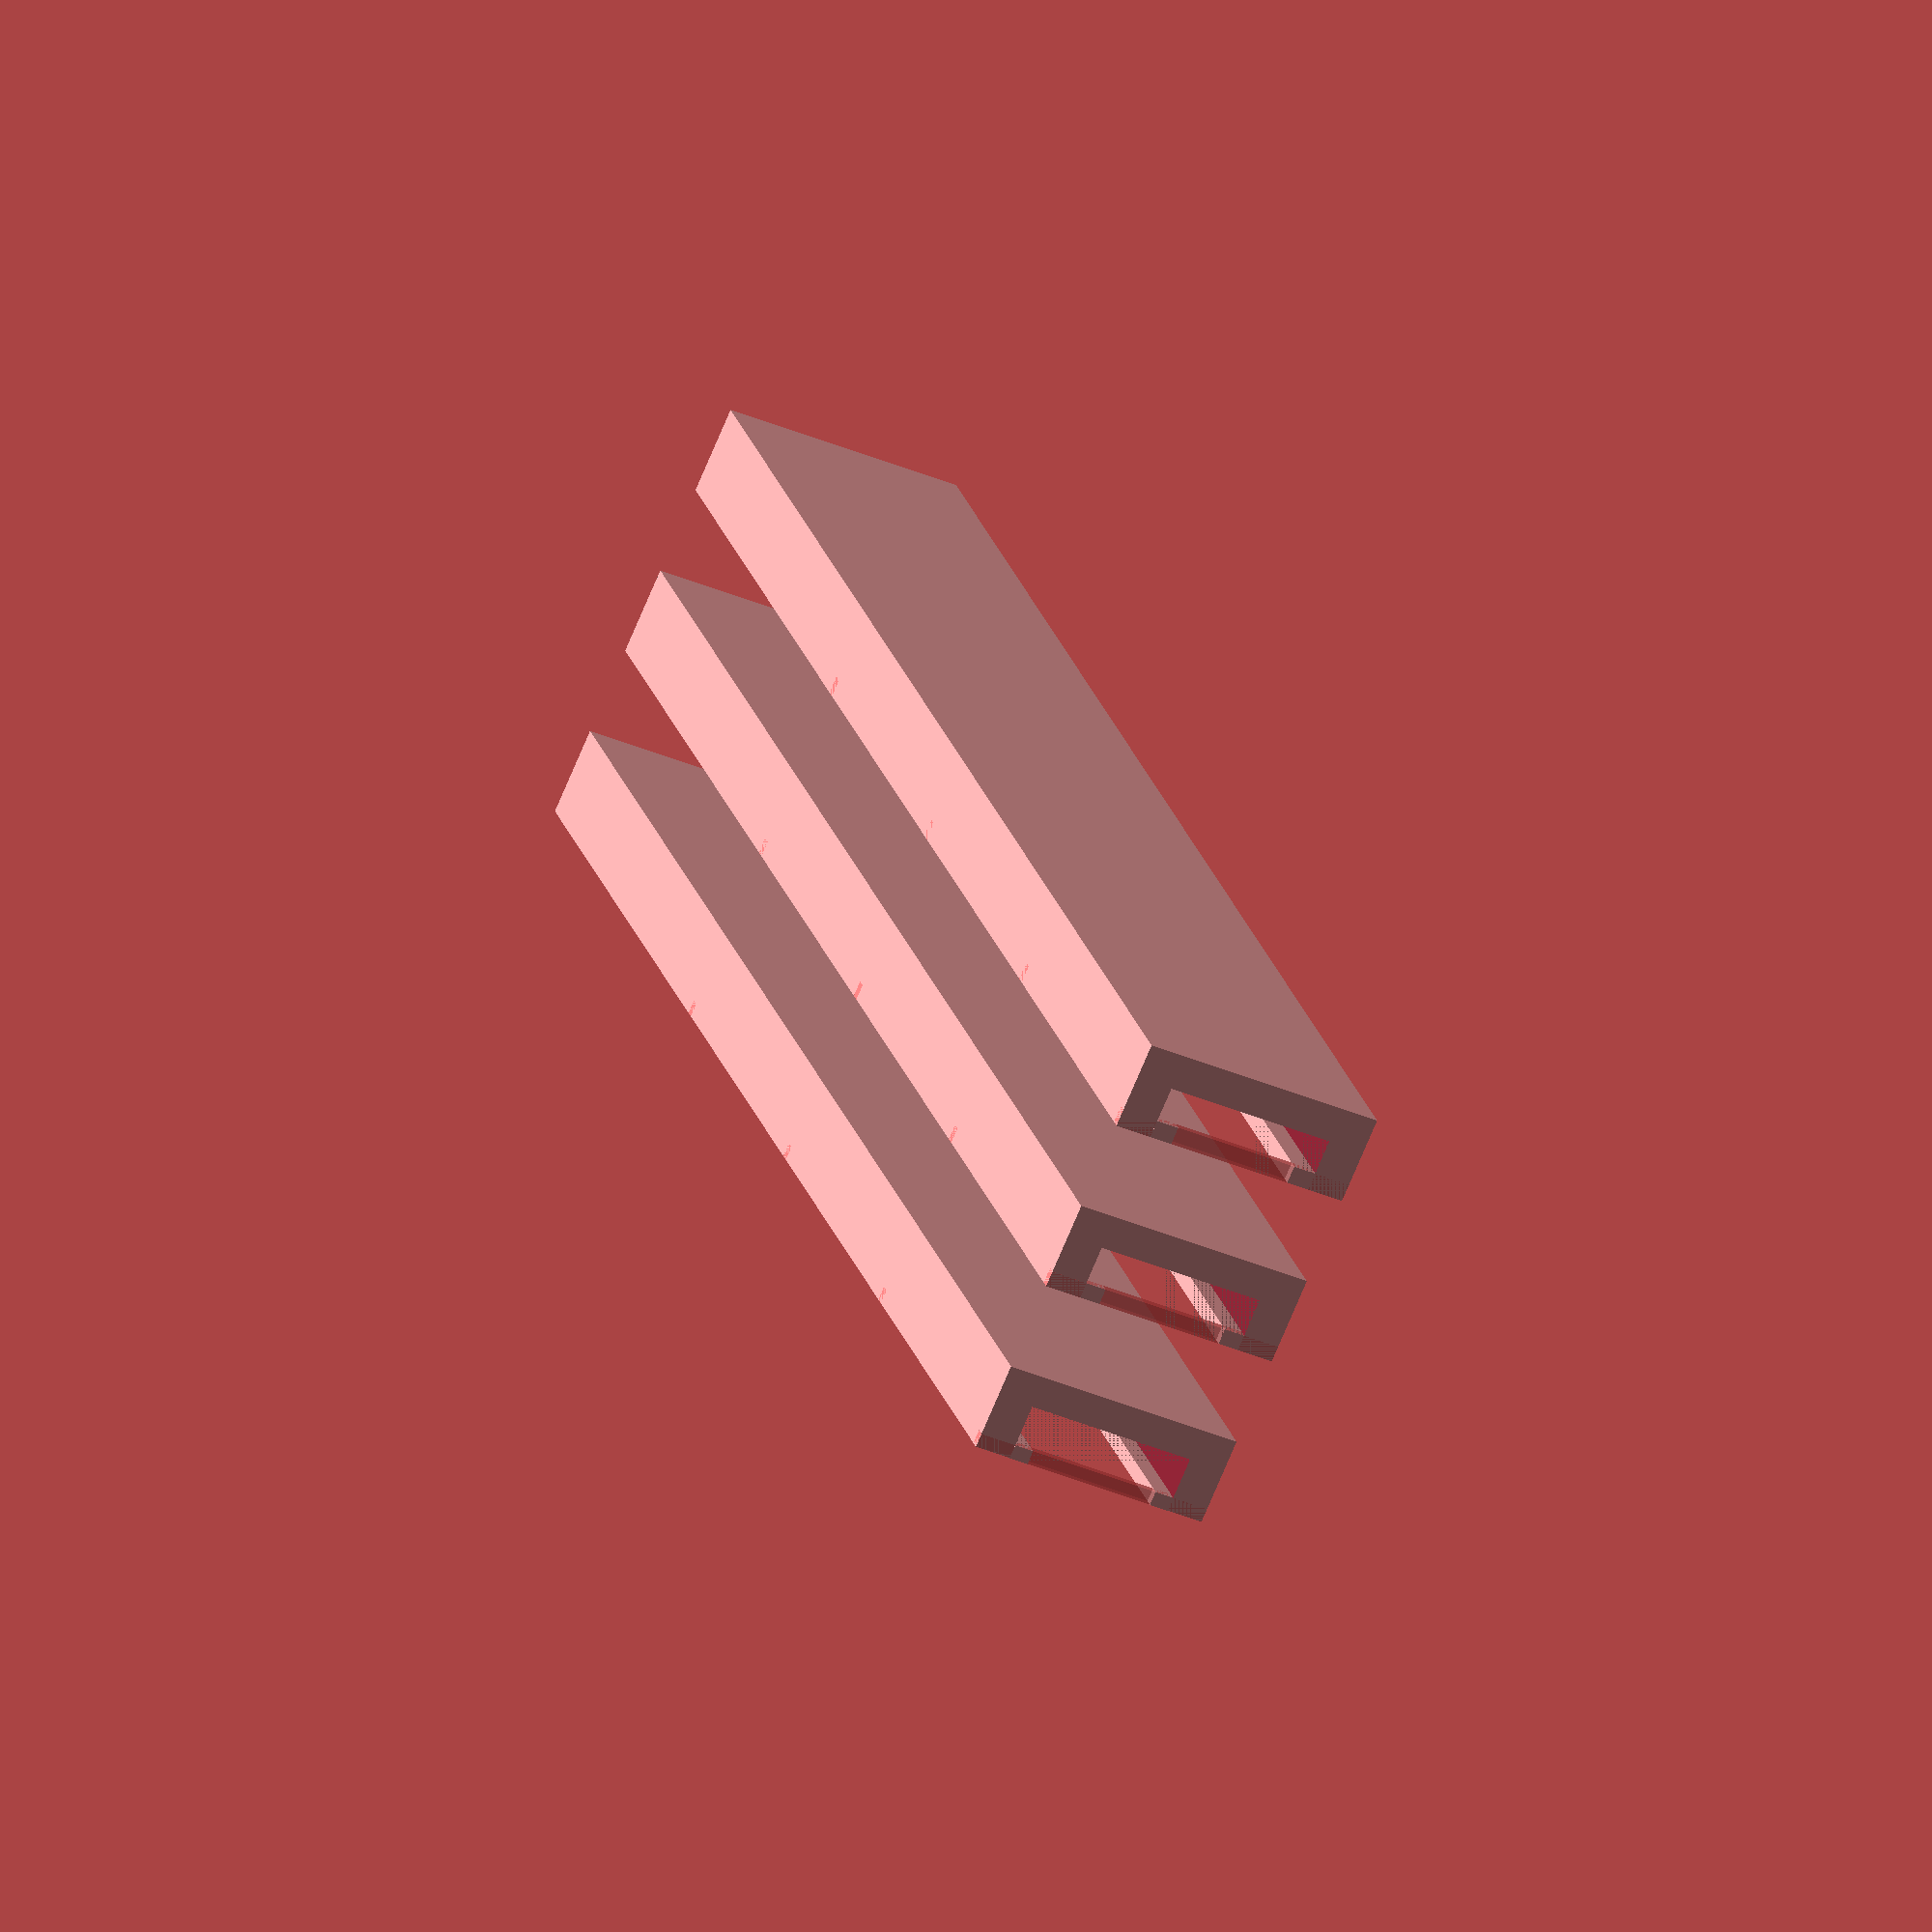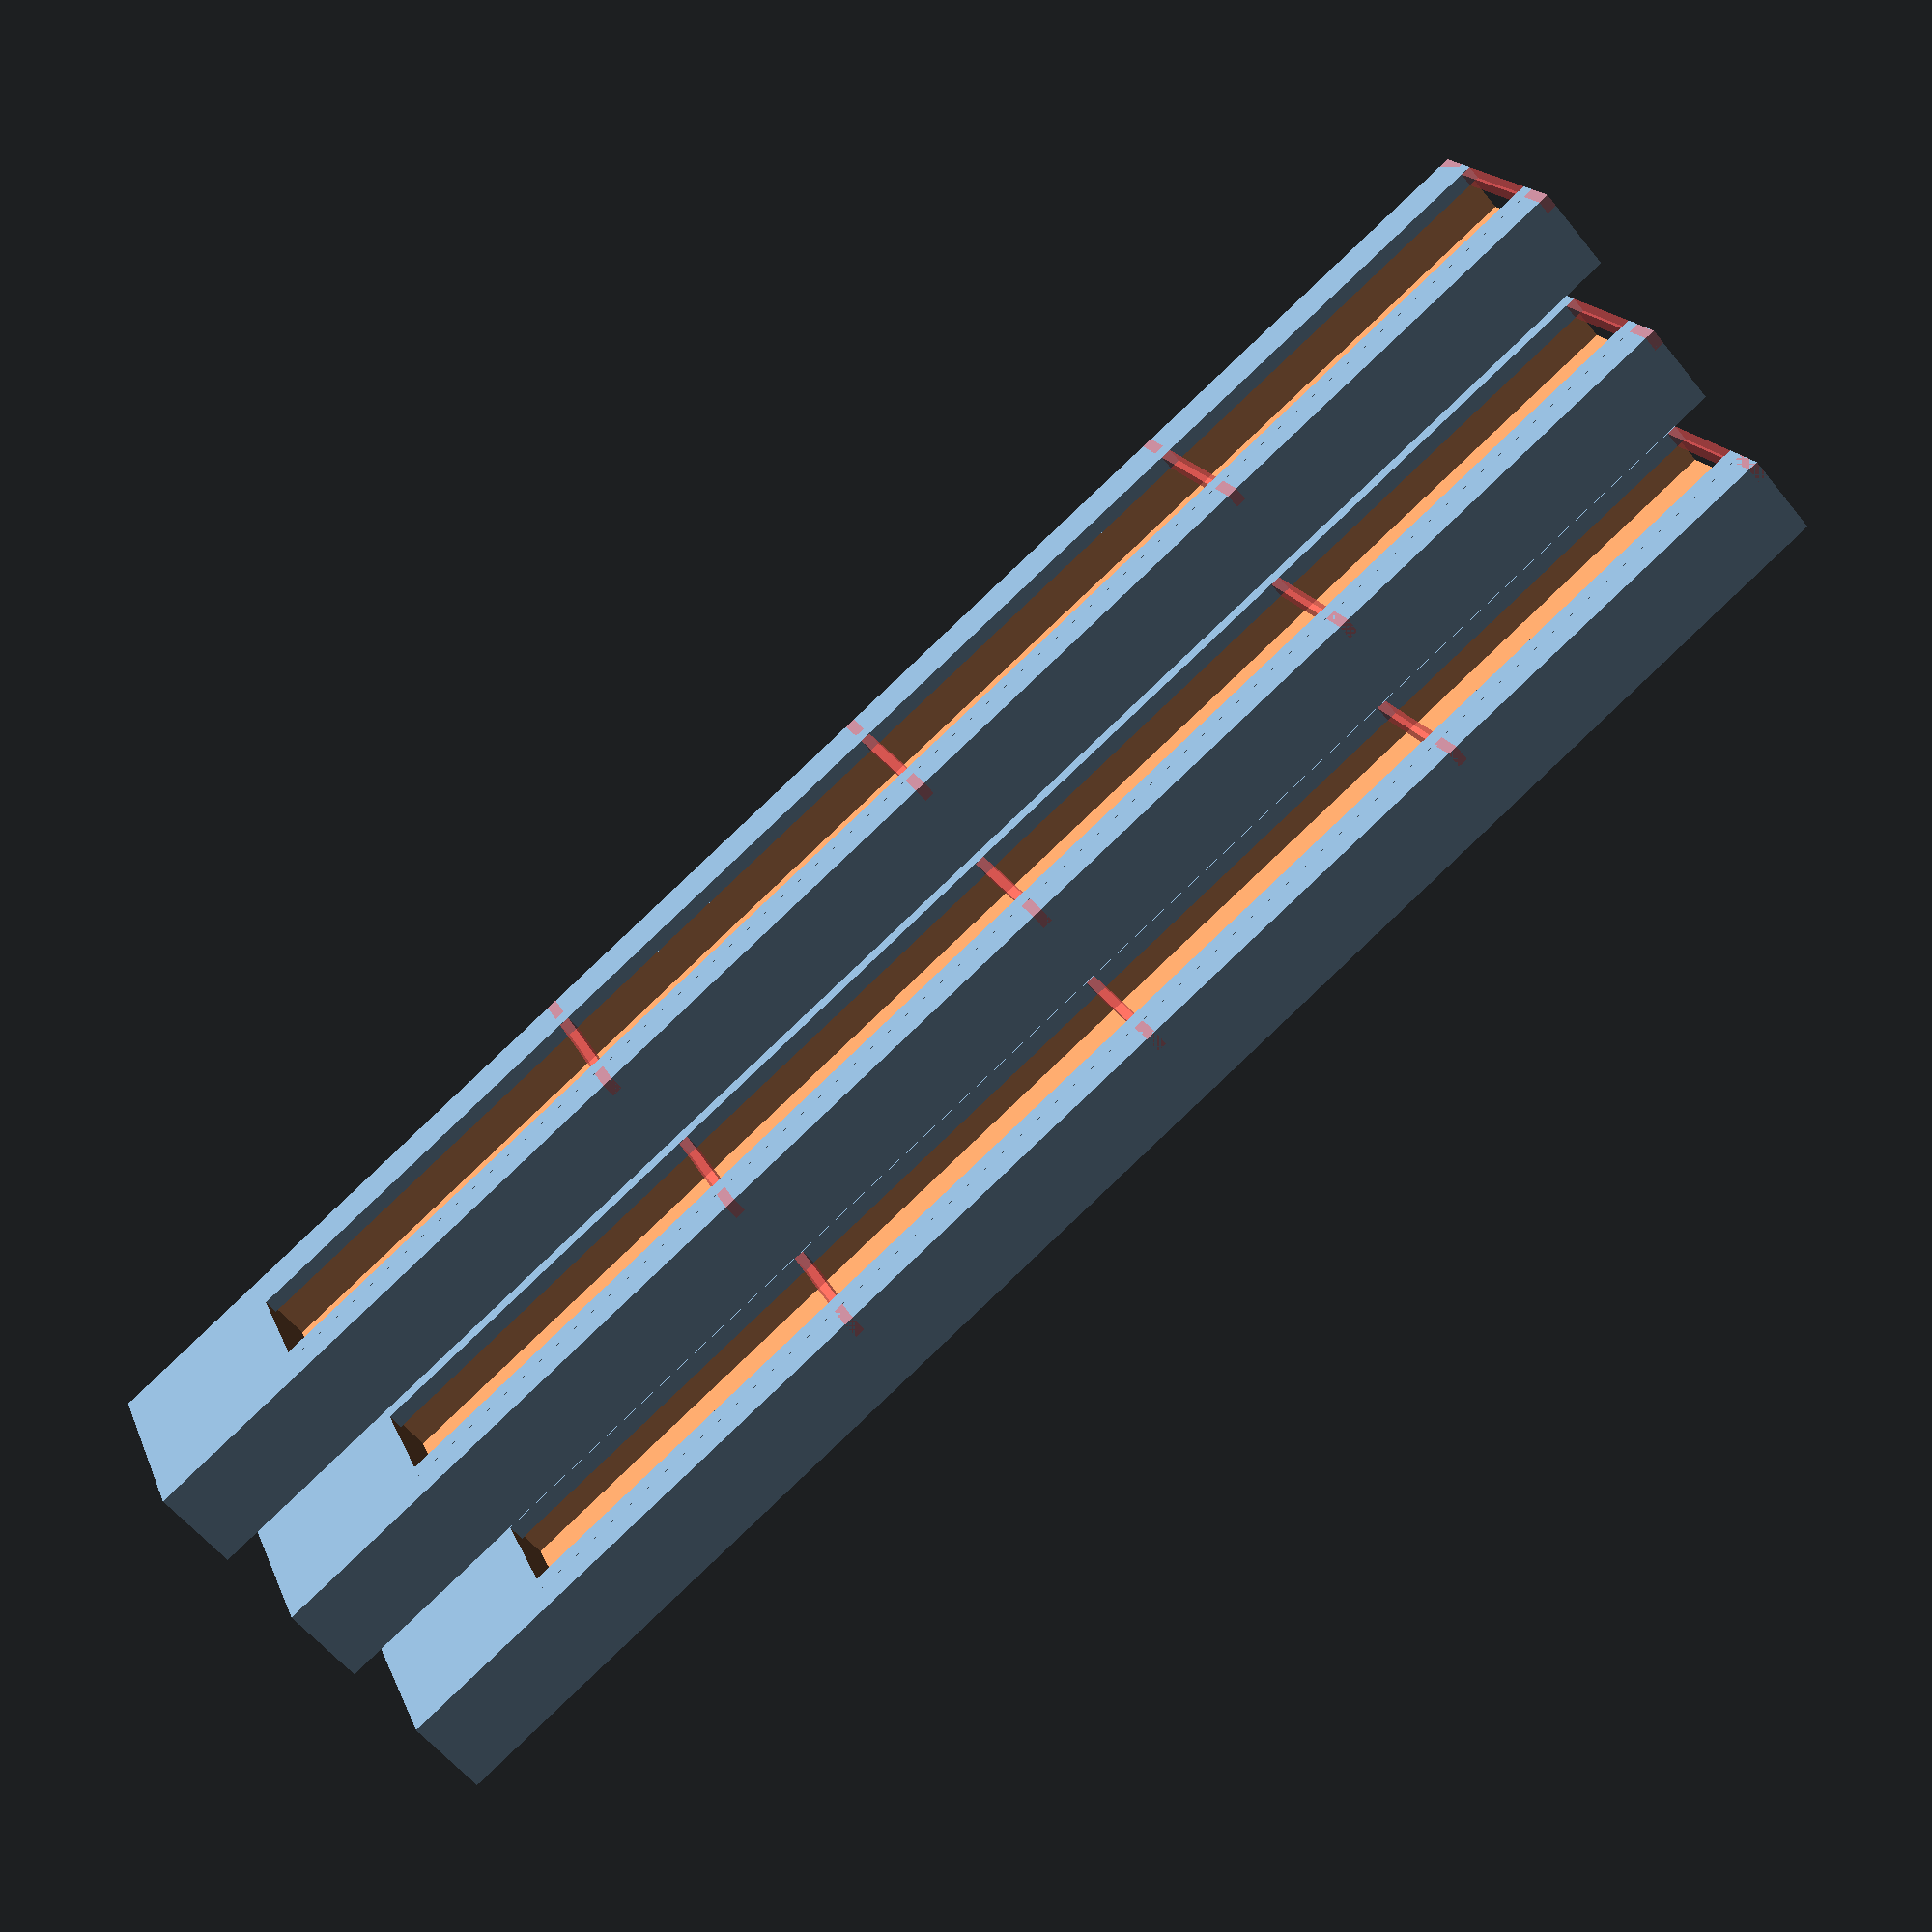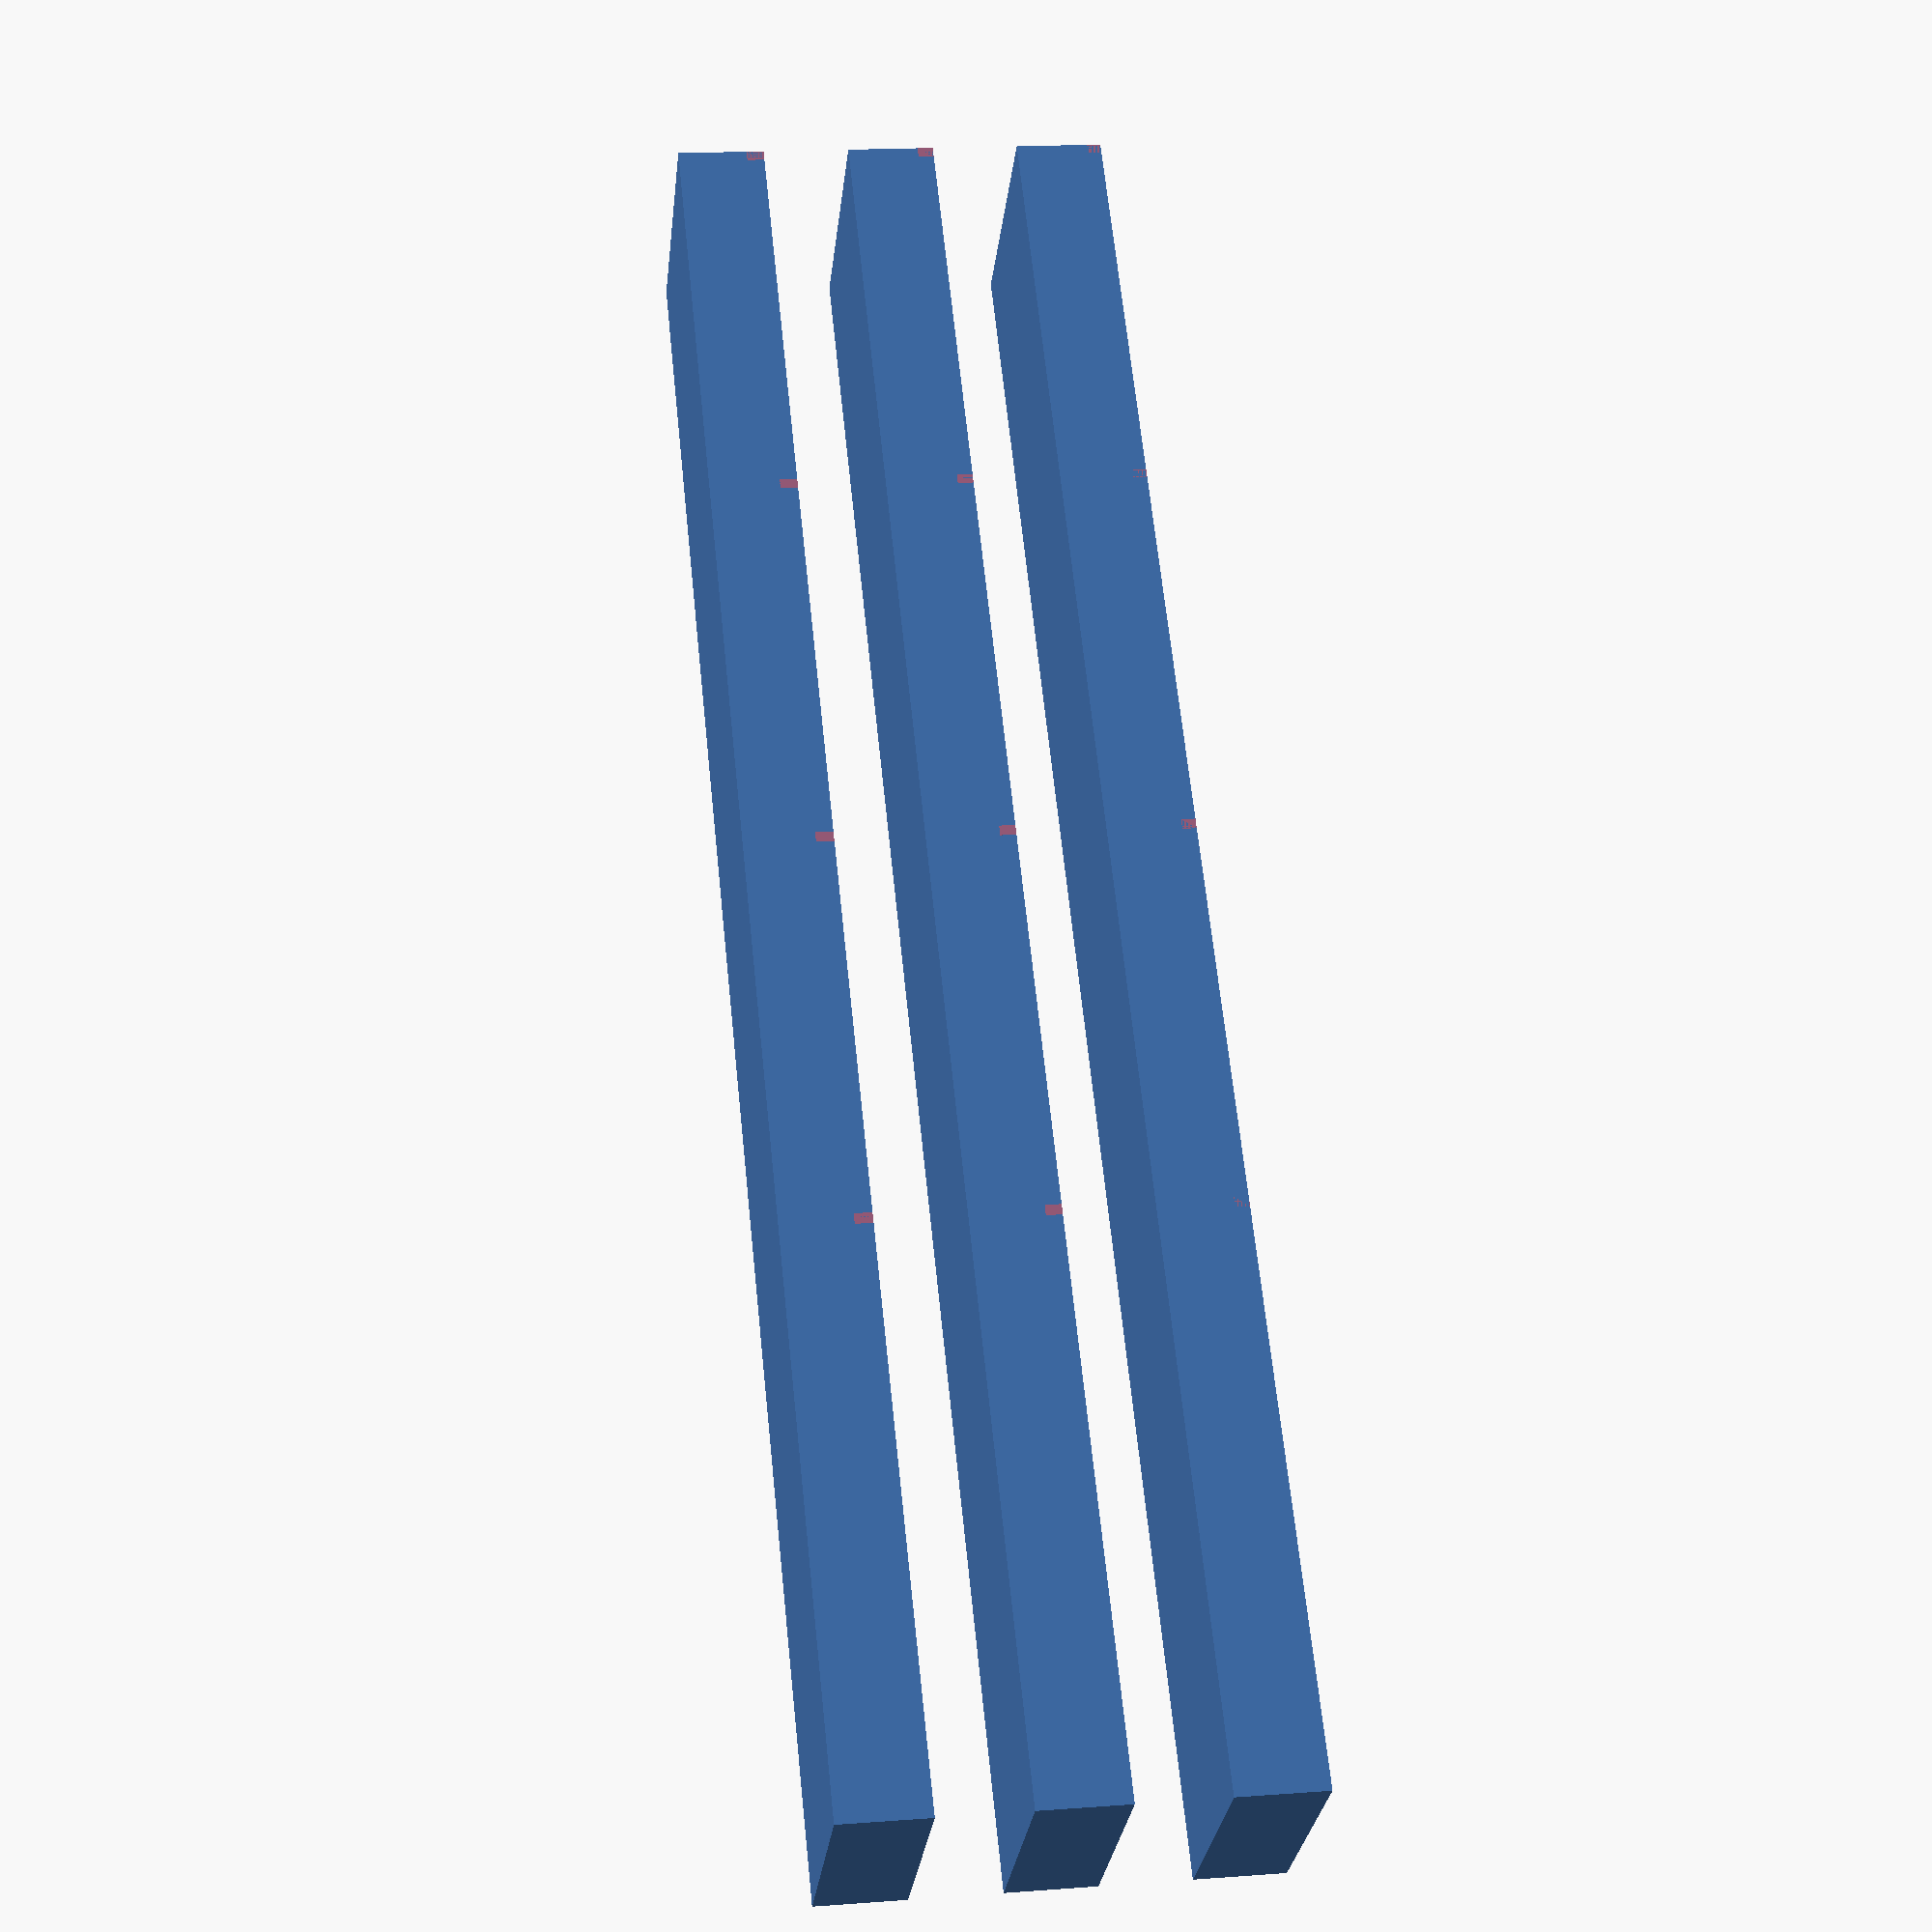
<openscad>
MOUNT_LENGTH = 100.9;
MOUNT_HEIGHT = 14;

MIN_WALL = .6;

module mount(
    width,
    fdm = false,
    tolerance = 0
) {
    MOUNT_WALL = 2.1;
    MOUNT_DEPTH = 3 + tolerance;
    MOUNT_LIP_DEPTH = 1 - tolerance;
    MOUNT_LIP_BEYOND_WALL = 3.4 - MOUNT_WALL - tolerance;
    MOUNT_STOP = 10 - tolerance;

    e = .005678;

    cavity_length = MOUNT_LENGTH - MOUNT_STOP;
    cavity_height = MOUNT_HEIGHT - MOUNT_WALL * 2;
    cavity_z = (cavity_height - MOUNT_HEIGHT) / -2;

    module cavity(overage = e) {
        translate([
            width - MOUNT_DEPTH,
            MOUNT_STOP,
            cavity_z
        ]) {
            cube([
                MOUNT_DEPTH + overage,
                cavity_length + overage,
                cavity_height
            ]);
        }
    }

    module lips() {
        module lip() {
            cube([
                MOUNT_LIP_DEPTH + e,
                cavity_length + e,
                MOUNT_LIP_BEYOND_WALL
            ]);
        }

        for (z = [
            cavity_z - e,
            MOUNT_HEIGHT - cavity_z - MOUNT_LIP_BEYOND_WALL
        ]) {
            translate([
                width - MOUNT_LIP_DEPTH,
                MOUNT_STOP,
                z
            ]) {
                lip();
            }
        }
    }

    module lips_support(count = 4, length = MIN_WALL) {
        start = MOUNT_STOP - length;
        end = MOUNT_LENGTH - length;
        plot = (end - start) / (count);

        // Intentionally 0 indexed to skip overlap w/ MOUNT_STOP
        for (i = [1 : count]) {
            translate([width - MOUNT_LIP_DEPTH, start + i * plot, 0]) {
                cube([MOUNT_LIP_DEPTH, length, MOUNT_HEIGHT]);
            }
        }
    }

    difference() {
        cube([width, MOUNT_LENGTH, MOUNT_HEIGHT]);
        cavity();
    }

    lips();
    # if (fdm) lips_support();
}

tolerances = [0, .1, .2];

for (i = [0 : len(tolerances) - 1]) {
    translate([i * 10, 0, 0]) mount(5, fdm = true, tolerance = tolerances[i]);
}

</openscad>
<views>
elev=41.1 azim=149.3 roll=63.1 proj=o view=solid
elev=342.6 azim=310.6 roll=163.2 proj=p view=wireframe
elev=207.4 azim=174.1 roll=186.0 proj=p view=wireframe
</views>
